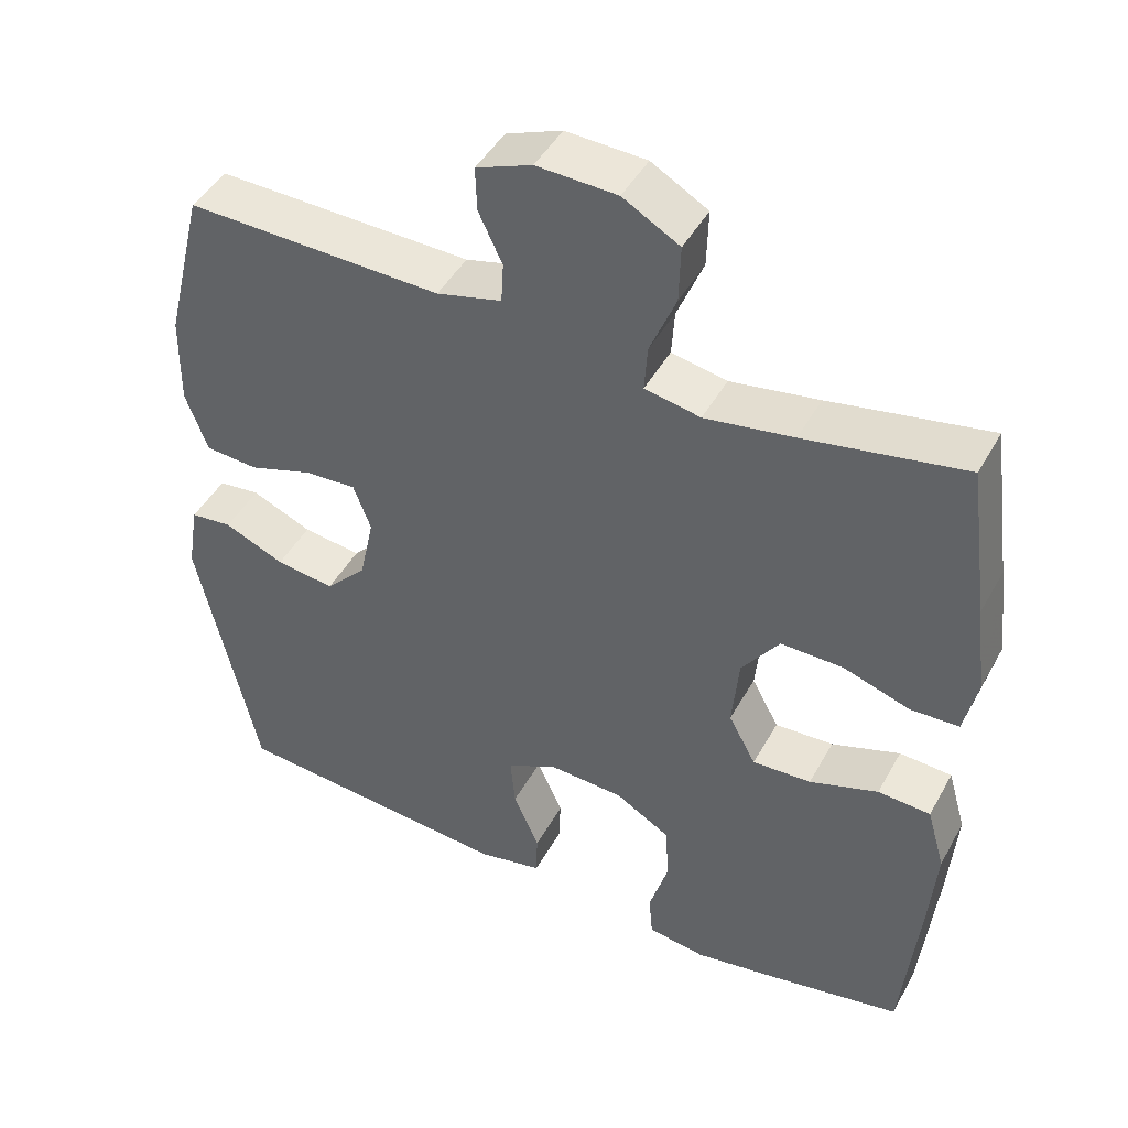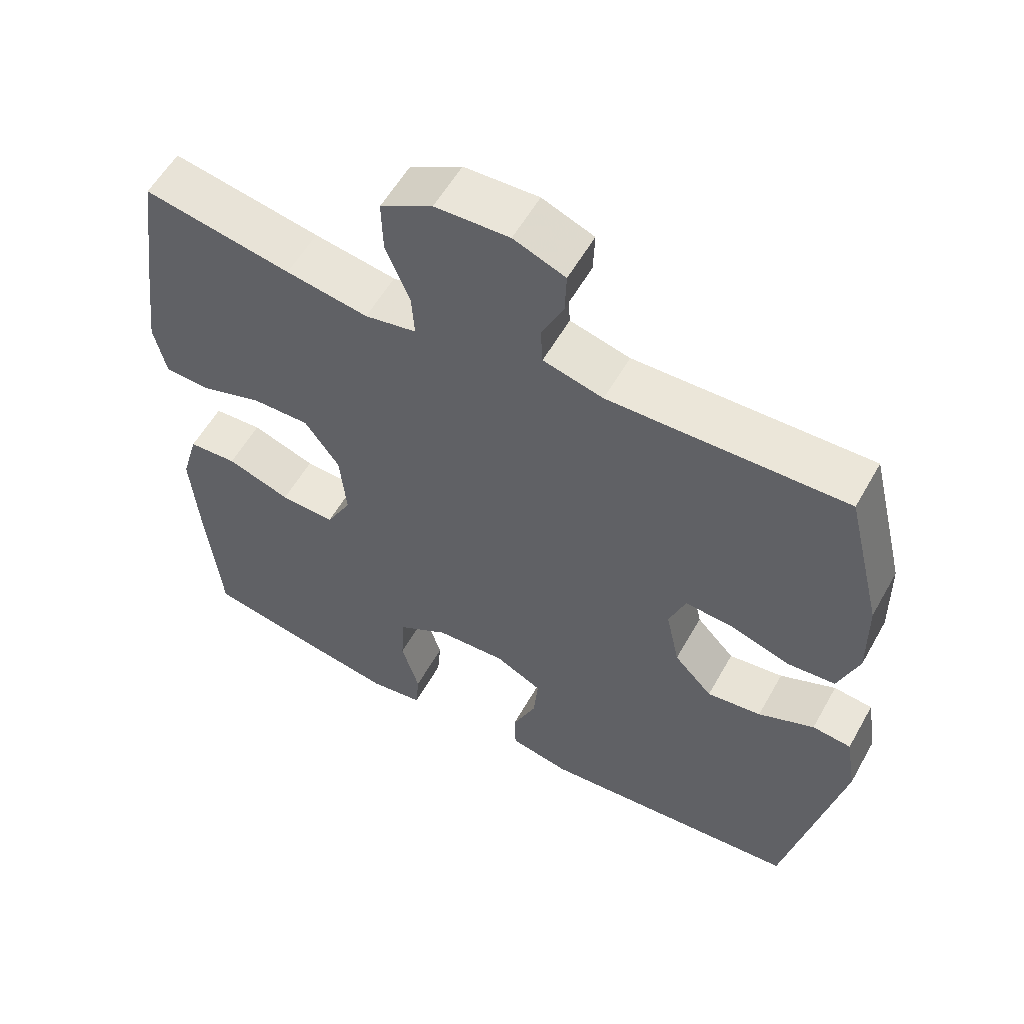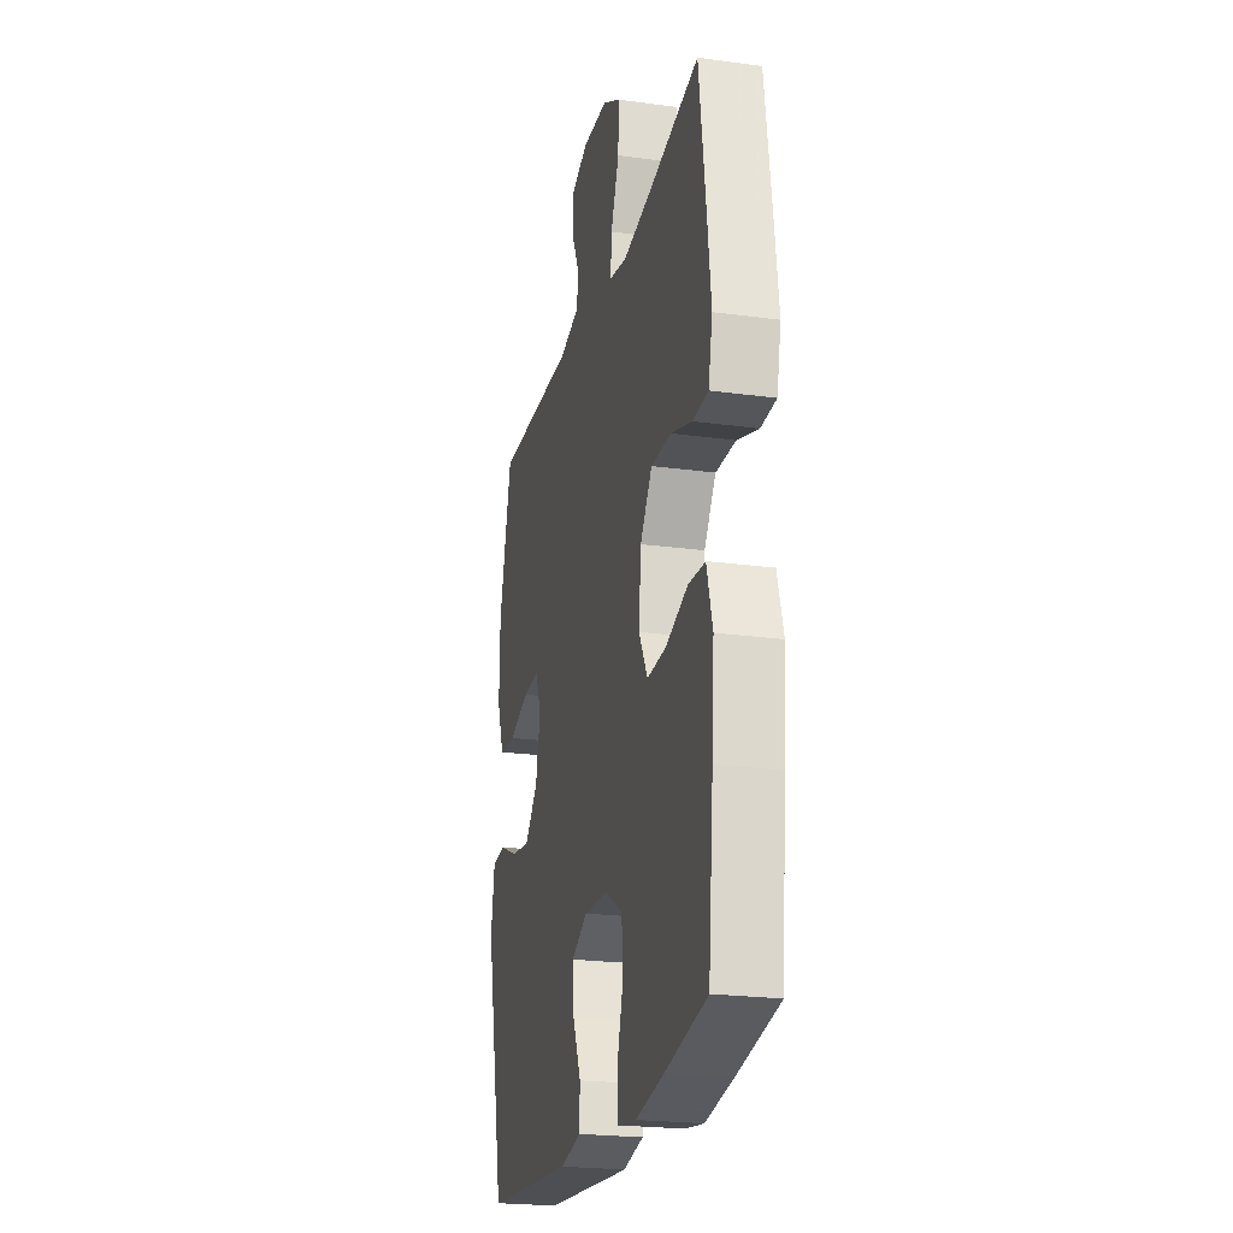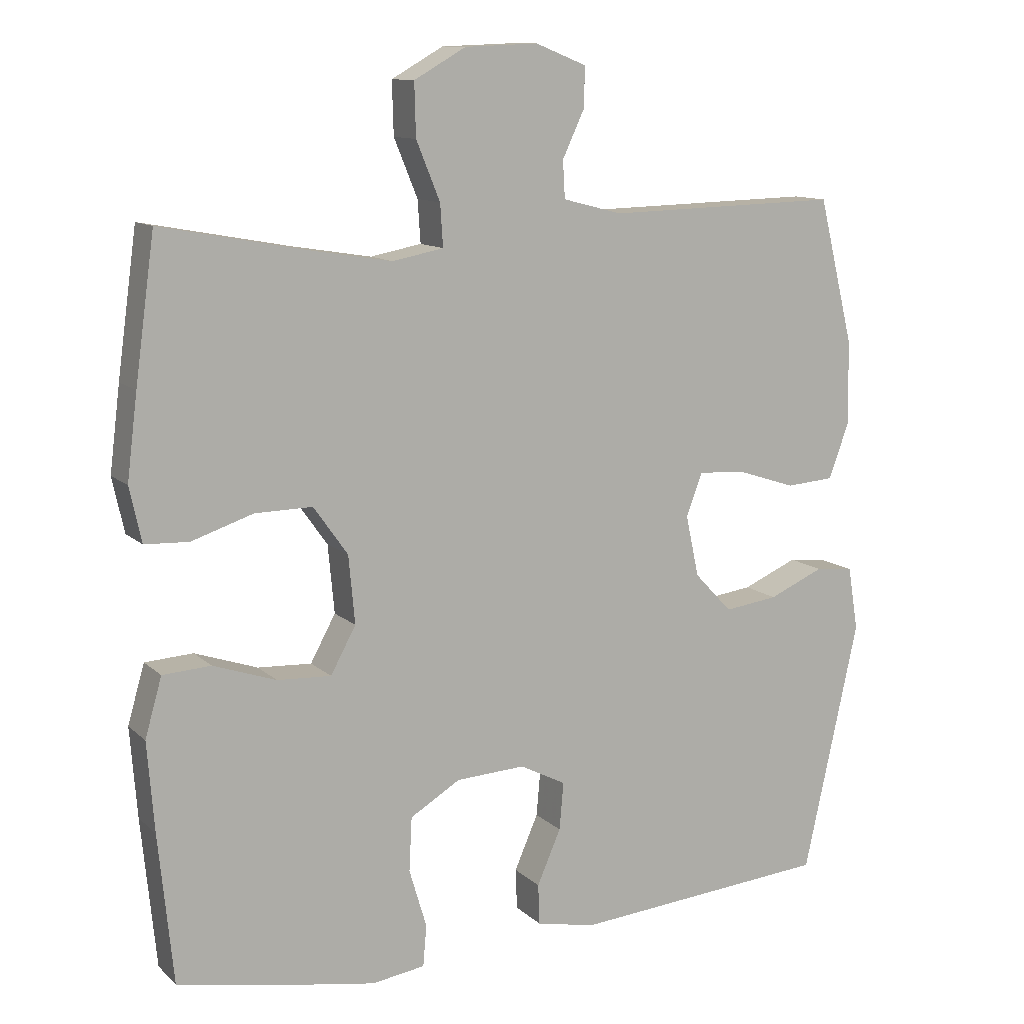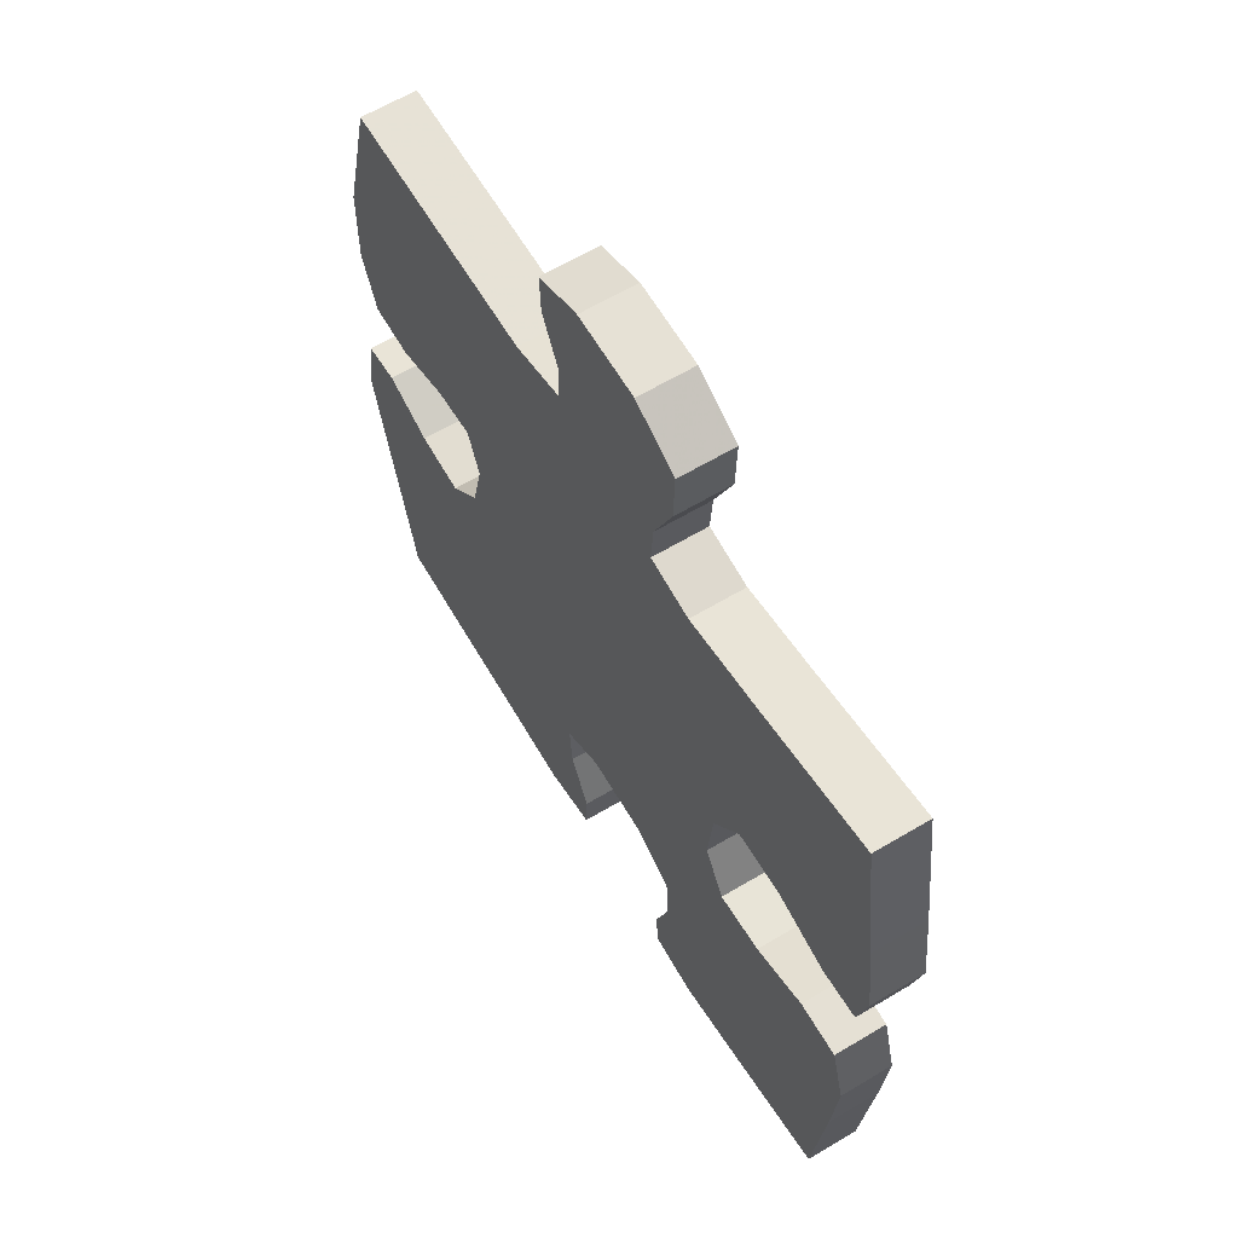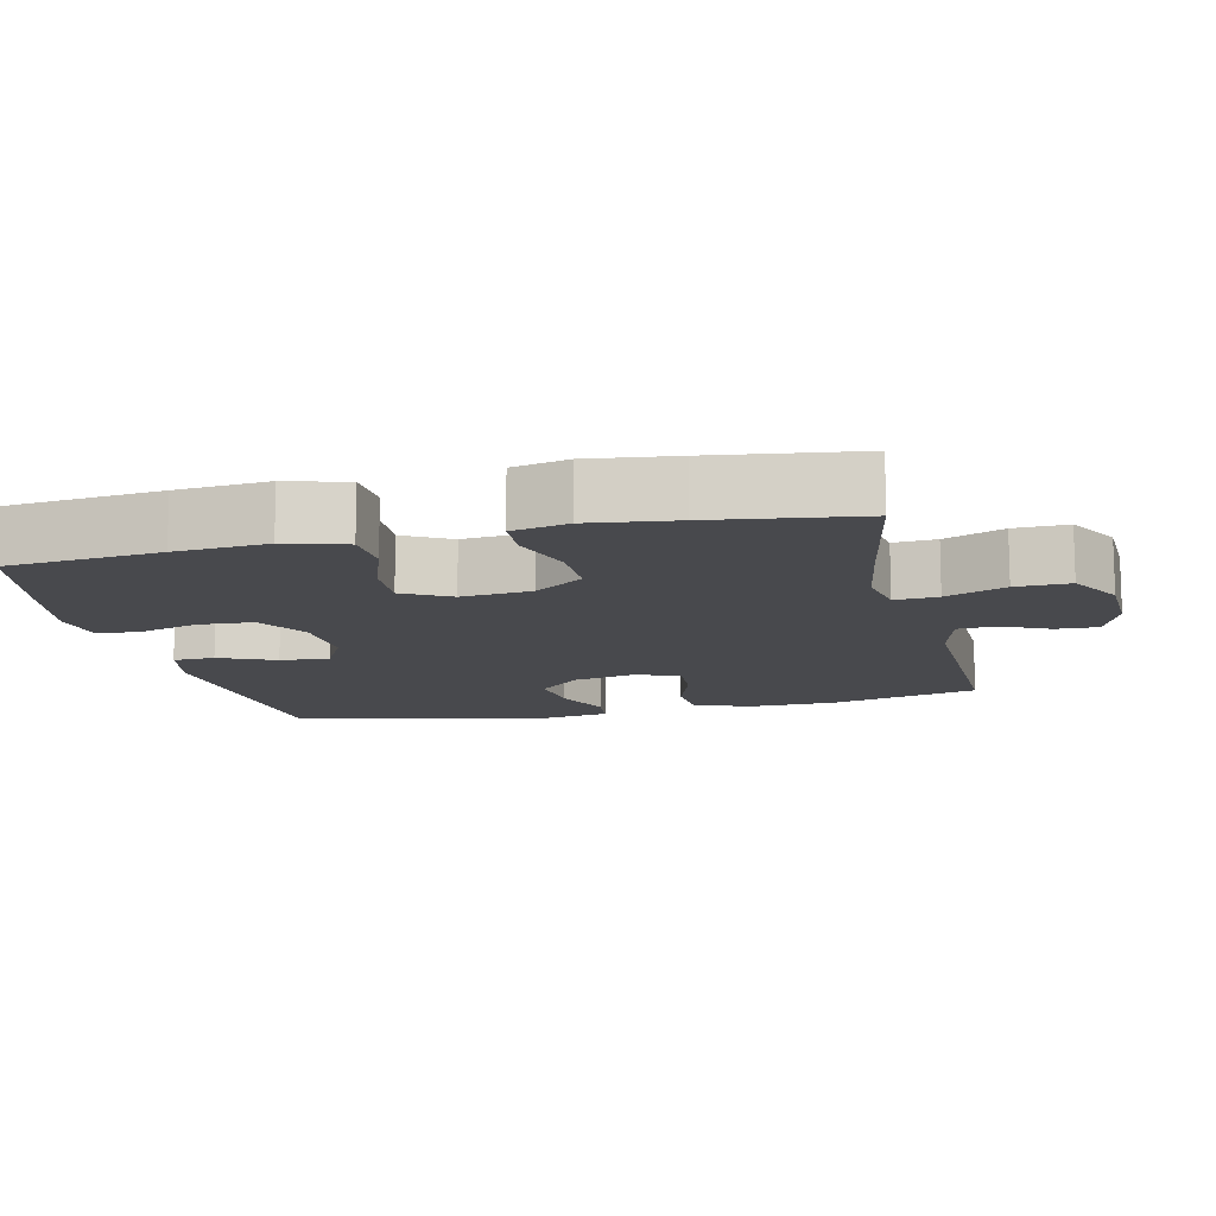
<metadata>
{"format":"obj","ext":"obj","renderer":"f3d","projection":"perspective","resolution":1024,"background":"white","views":[{"elev":45.6,"azim":-152.4,"up":"+Z"},{"elev":56.8,"azim":29.1,"up":"+Z"},{"elev":-22.6,"azim":-103.2,"up":"+Z"},{"elev":11.6,"azim":-27.2,"up":"+Z"},{"elev":62.9,"azim":-121.1,"up":"+Z"},{"elev":-12.5,"azim":-76.9,"up":"+Y"}]}
</metadata>
<code>
v -0.5 0.07 -0.5
v -0.521 0.07 -0.287
v -0.531 0.07 -0.159
v -0.507 0.07 -0.075
v -0.438 0.07 -0.071
v -0.348 0.07 -0.102
v -0.271 0.07 -0.106
v -0.235 0.07 -0.04
v -0.244 0.07 0.057
v -0.293 0.07 0.126
v -0.375 0.07 0.125
v -0.463 0.07 0.096
v -0.526 0.07 0.099
v -0.543 0.07 0.177
v -0.528 0.07 0.297
v -0.5 0.07 0.5
v -0.291 0.07 0.461
v -0.175 0.07 0.442
v -0.102 0.07 0.456
v -0.106 0.07 0.516
v -0.14 0.07 0.599
v -0.142 0.07 0.674
v -0.068 0.07 0.716
v 0.037 0.07 0.72
v 0.11 0.07 0.691
v 0.108 0.07 0.633
v 0.077 0.07 0.567
v 0.08 0.07 0.514
v 0.165 0.07 0.492
v 0.5 0.07 0.5
v 0.551 0.07 0.292
v 0.553 0.07 0.172
v 0.524 0.07 0.093
v 0.455 0.07 0.088
v 0.37 0.07 0.116
v 0.303 0.07 0.12
v 0.28 0.07 0.059
v 0.299 0.07 -0.029
v 0.353 0.07 -0.086
v 0.43 0.07 -0.076
v 0.509 0.07 -0.042
v 0.564 0.07 -0.048
v 0.579 0.07 -0.139
v 0.5 0.07 -0.5
v 0.129 0.07 -0.53
v 0.044 0.07 -0.512
v 0.042 0.07 -0.454
v 0.076 0.07 -0.376
v 0.082 0.07 -0.308
v 0.016 0.07 -0.274
v -0.083 0.07 -0.279
v -0.155 0.07 -0.322
v -0.159 0.07 -0.399
v -0.134 0.07 -0.483
v -0.139 0.07 -0.542
v -0.215 0.07 -0.553
v -0.33 0.07 -0.533
v -0.5 0 -0.5
v -0.521 0 -0.287
v -0.531 0 -0.159
v -0.507 0 -0.075
v -0.438 0 -0.071
v -0.348 0 -0.102
v -0.271 0 -0.106
v -0.235 0 -0.04
v -0.244 0 0.057
v -0.293 0 0.126
v -0.375 0 0.125
v -0.463 0 0.096
v -0.526 0 0.099
v -0.543 0 0.177
v -0.528 0 0.297
v -0.5 0 0.5
v -0.291 0 0.461
v -0.175 0 0.442
v -0.102 0 0.456
v -0.106 0 0.516
v -0.14 0 0.599
v -0.142 0 0.674
v -0.068 0 0.716
v 0.037 0 0.72
v 0.11 0 0.691
v 0.108 0 0.633
v 0.077 0 0.567
v 0.08 0 0.514
v 0.165 0 0.492
v 0.5 0 0.5
v 0.551 0 0.292
v 0.553 0 0.172
v 0.524 0 0.093
v 0.455 0 0.088
v 0.37 0 0.116
v 0.303 0 0.12
v 0.28 0 0.059
v 0.299 0 -0.029
v 0.353 0 -0.086
v 0.43 0 -0.076
v 0.509 0 -0.042
v 0.564 0 -0.048
v 0.579 0 -0.139
v 0.5 0 -0.5
v 0.129 0 -0.53
v 0.044 0 -0.512
v 0.042 0 -0.454
v 0.076 0 -0.376
v 0.082 0 -0.308
v 0.016 0 -0.274
v -0.083 0 -0.279
v -0.155 0 -0.322
v -0.159 0 -0.399
v -0.134 0 -0.483
v -0.139 0 -0.542
v -0.215 0 -0.553
v -0.33 0 -0.533
f 53 54 55 56
f 52 53 56 57
f 45 46 47 48
f 45 48 49
f 44 45 49
f 43 44 49 50
f 40 41 42 43
f 39 40 43 50
f 32 33 34 35
f 32 35 36
f 29 30 31 32
f 28 29 32 36
f 24 25 26 27
f 24 27 28
f 23 24 28
f 20 21 22 23
f 19 20 23 28
f 14 15 16 17
f 14 17 18
f 11 12 13 14
f 10 11 14 18
f 9 10 18 19
f 3 4 5 6
f 3 6 7
f 2 3 7
f 52 57 1 2
f 51 52 2 7
f 38 39 50 51
f 37 38 51 7
f 36 37 7 8
f 19 28 36
f 8 9 19 36
f 113 112 111 110
f 114 113 110 109
f 105 104 103 102
f 106 105 102
f 106 102 101
f 107 106 101 100
f 100 99 98 97
f 107 100 97 96
f 92 91 90 89
f 93 92 89
f 89 88 87 86
f 93 89 86 85
f 84 83 82 81
f 85 84 81
f 85 81 80
f 80 79 78 77
f 85 80 77 76
f 74 73 72 71
f 75 74 71
f 71 70 69 68
f 75 71 68 67
f 76 75 67 66
f 63 62 61 60
f 64 63 60
f 64 60 59
f 59 58 114 109
f 64 59 109 108
f 108 107 96 95
f 64 108 95 94
f 65 64 94 93
f 93 85 76
f 93 76 66 65
f 1 58 59 2
f 2 59 60 3
f 3 60 61 4
f 4 61 62 5
f 5 62 63 6
f 6 63 64 7
f 7 64 65 8
f 8 65 66 9
f 9 66 67 10
f 10 67 68 11
f 11 68 69 12
f 12 69 70 13
f 13 70 71 14
f 14 71 72 15
f 15 72 73 16
f 16 73 74 17
f 17 74 75 18
f 18 75 76 19
f 19 76 77 20
f 20 77 78 21
f 21 78 79 22
f 22 79 80 23
f 23 80 81 24
f 24 81 82 25
f 25 82 83 26
f 26 83 84 27
f 27 84 85 28
f 28 85 86 29
f 29 86 87 30
f 30 87 88 31
f 31 88 89 32
f 32 89 90 33
f 33 90 91 34
f 34 91 92 35
f 35 92 93 36
f 36 93 94 37
f 37 94 95 38
f 38 95 96 39
f 39 96 97 40
f 40 97 98 41
f 41 98 99 42
f 42 99 100 43
f 43 100 101 44
f 44 101 102 45
f 45 102 103 46
f 46 103 104 47
f 47 104 105 48
f 48 105 106 49
f 49 106 107 50
f 50 107 108 51
f 51 108 109 52
f 52 109 110 53
f 53 110 111 54
f 54 111 112 55
f 55 112 113 56
f 56 113 114 57
f 57 114 58 1

</code>
